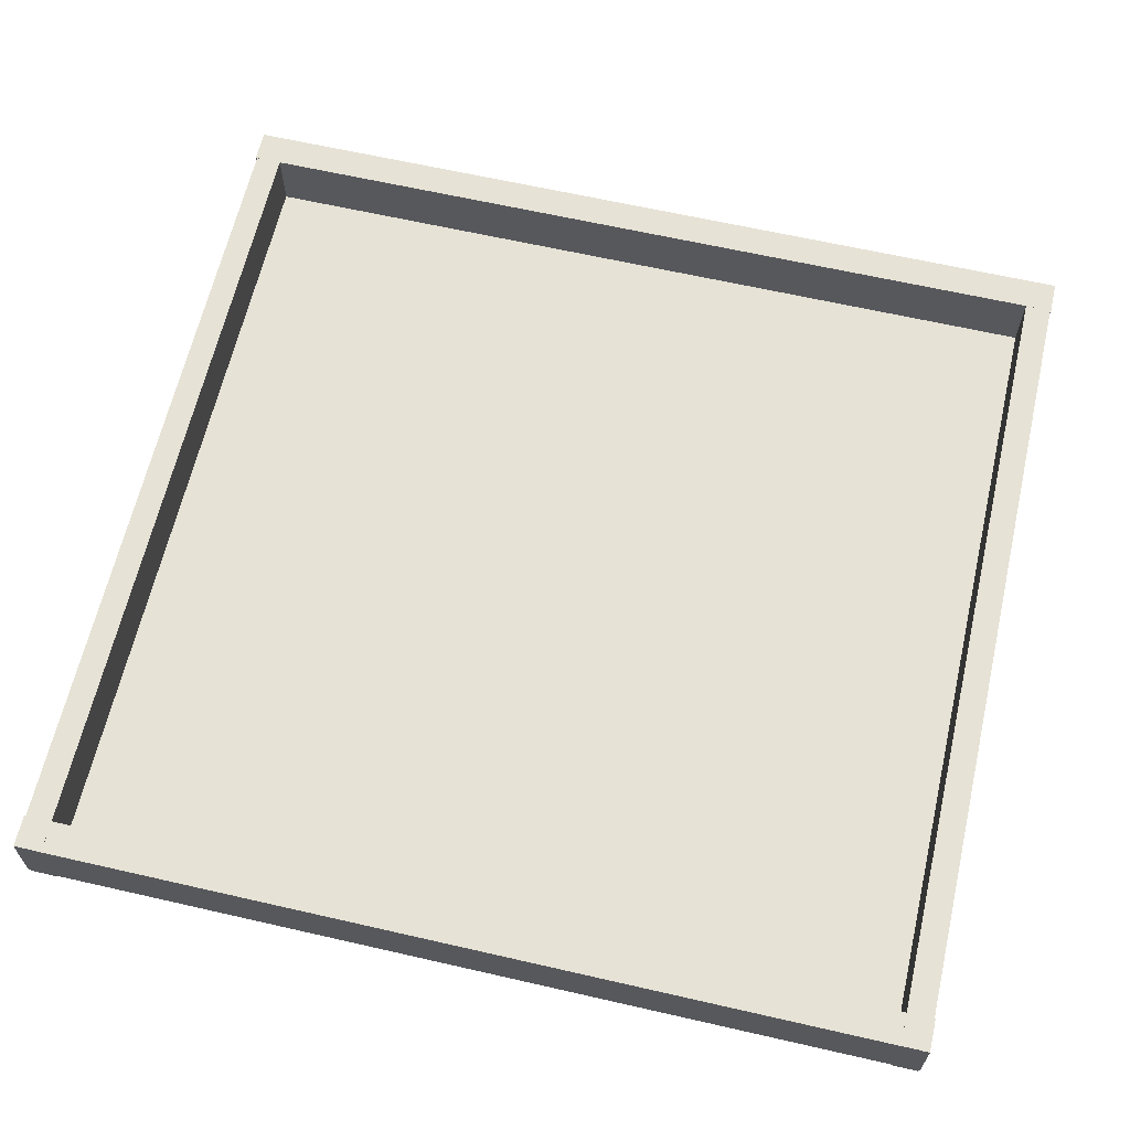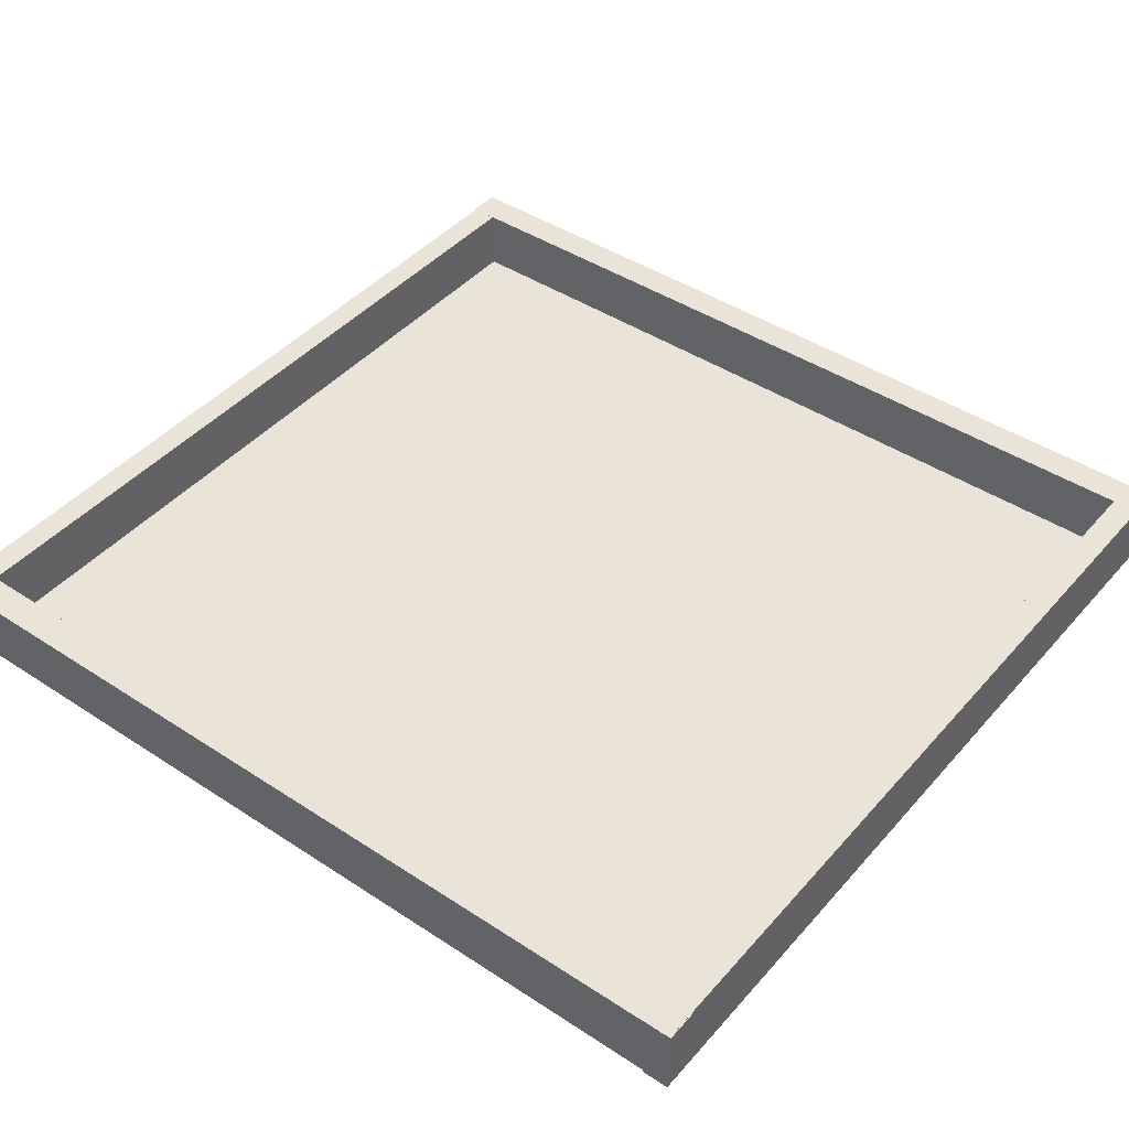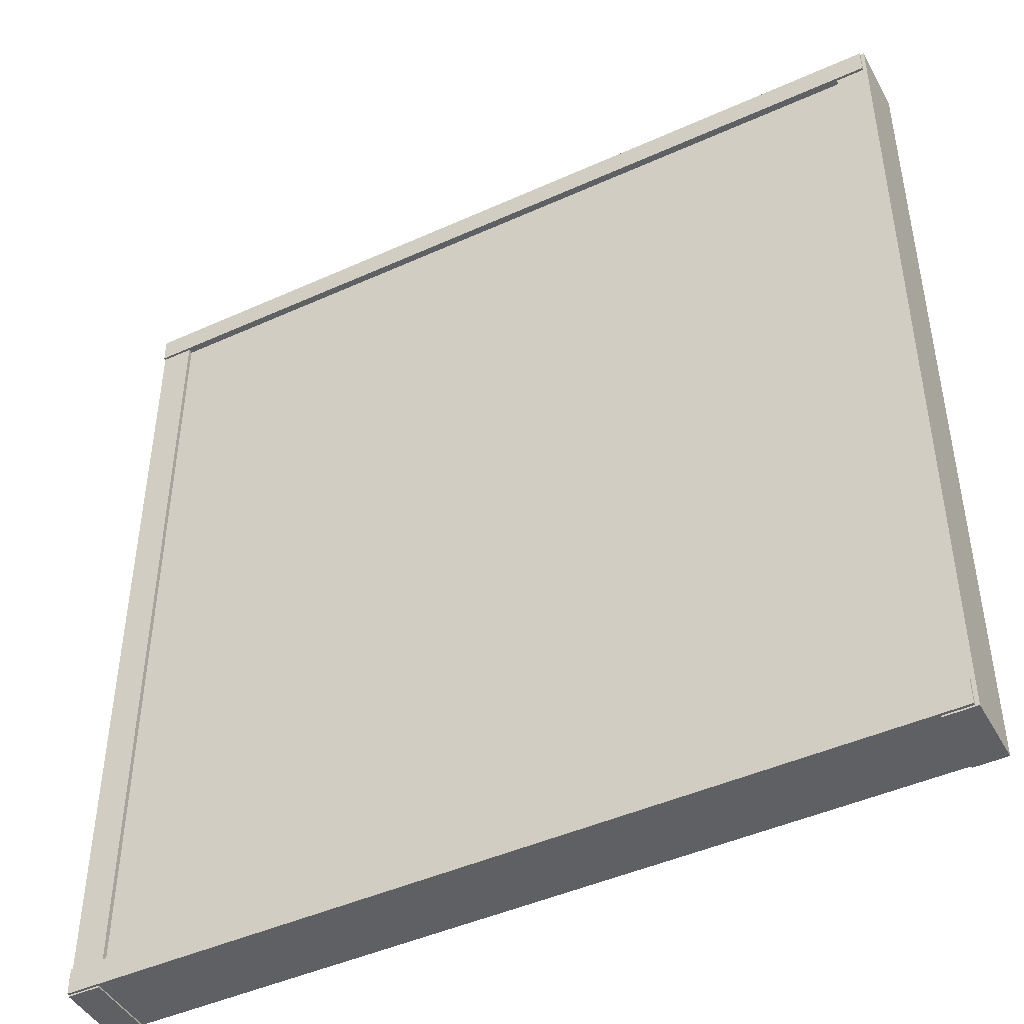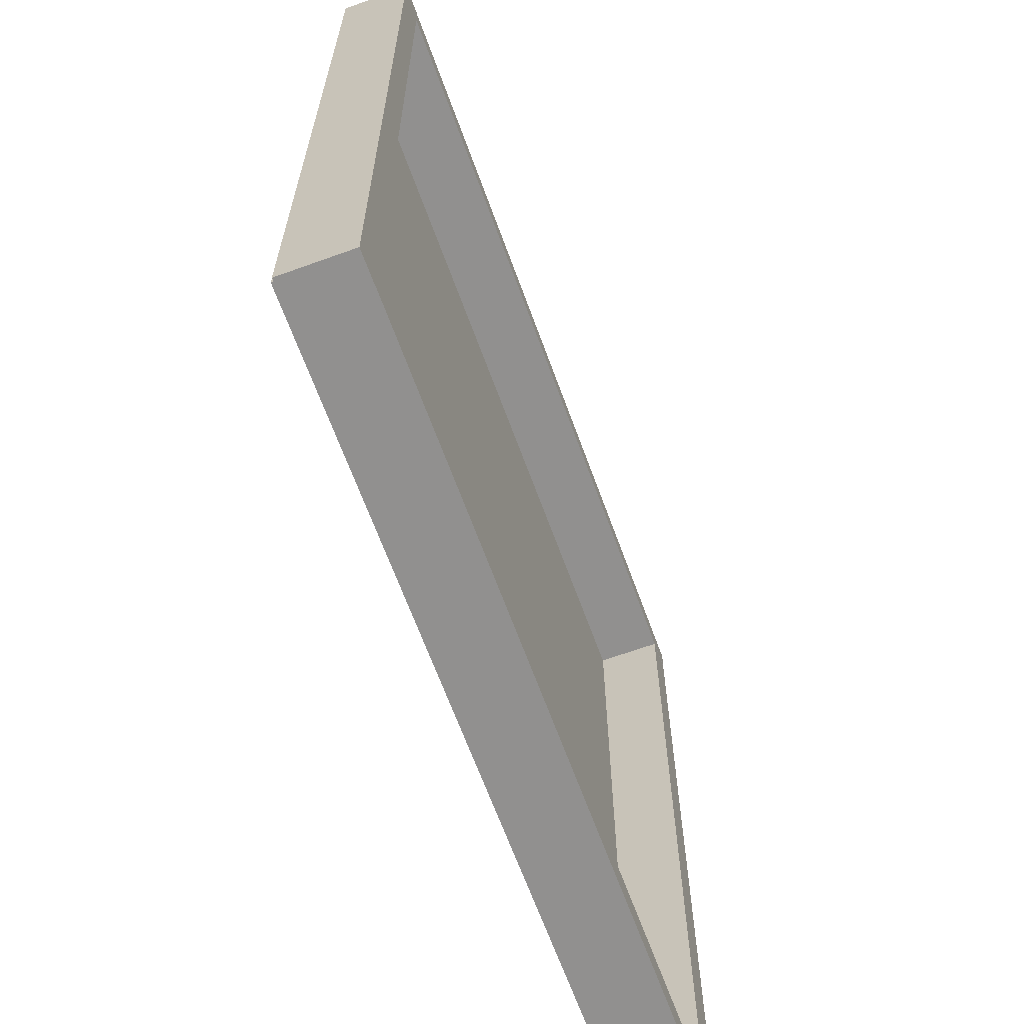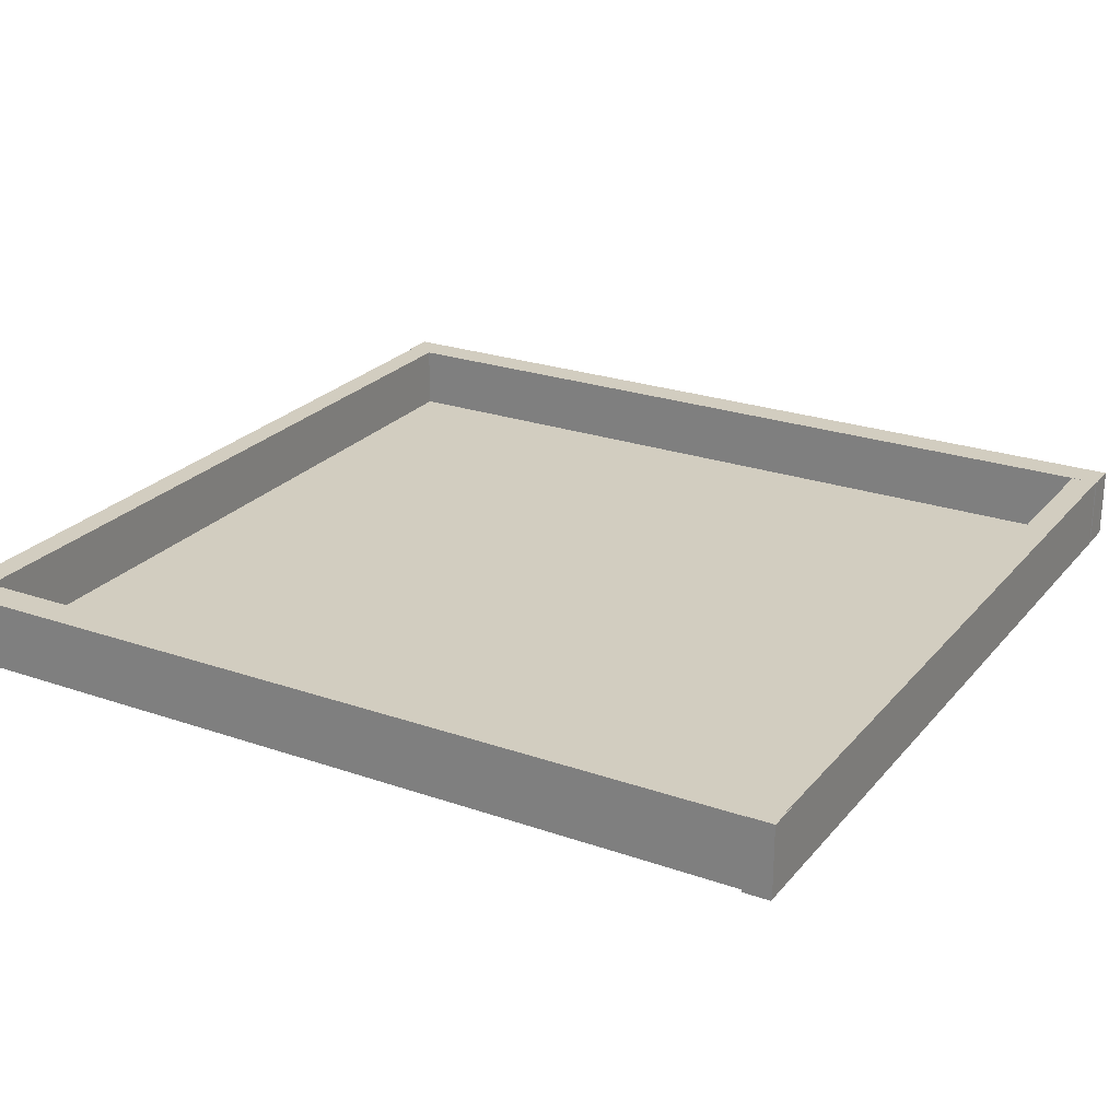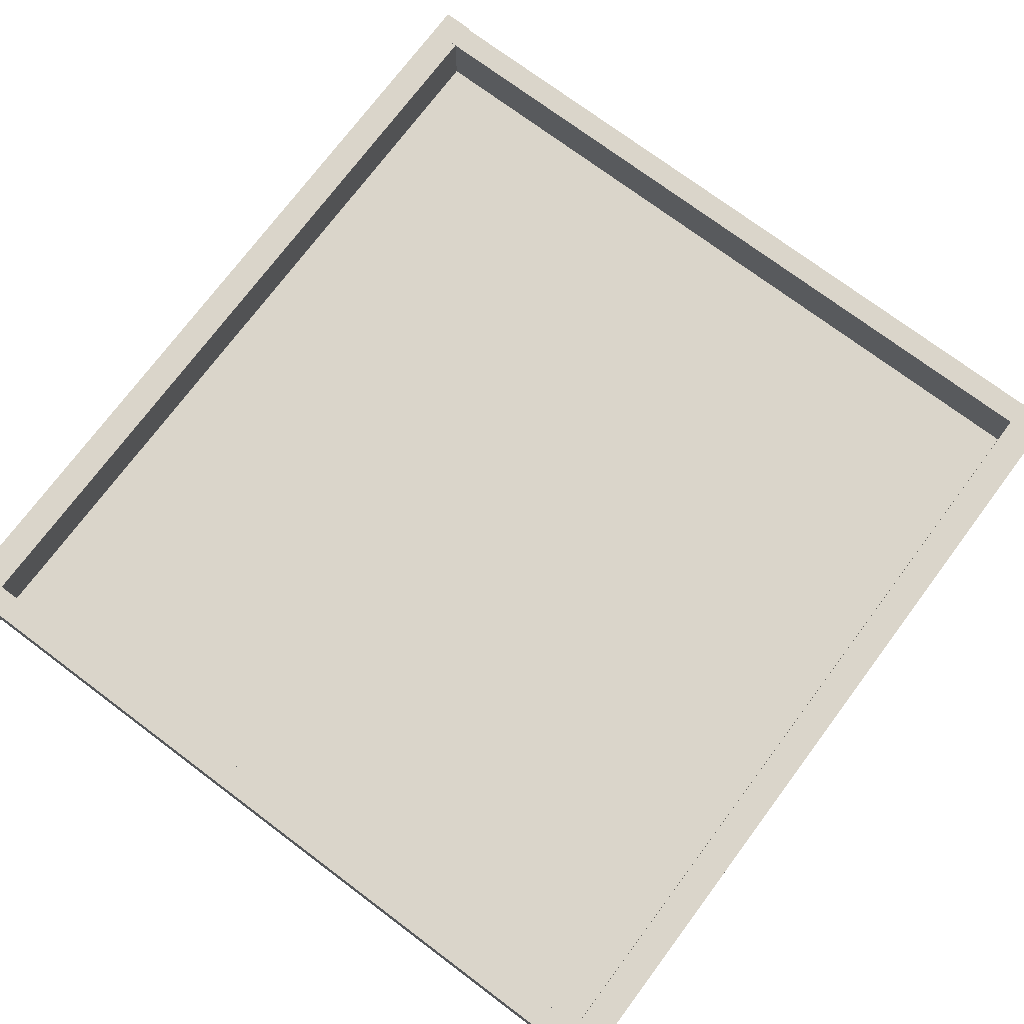
<metadata>
{"format":"obj","ext":"obj","renderer":"f3d","projection":"perspective","resolution":1024,"background":"white","views":[{"elev":64.0,"azim":-77.0,"up":"+Y"},{"elev":43.5,"azim":-52.2,"up":"+Y"},{"elev":-45.3,"azim":27.6,"up":"+Z"},{"elev":-65.7,"azim":110.0,"up":"+Z"},{"elev":24.4,"azim":-60.2,"up":"+Y"},{"elev":74.2,"azim":36.8,"up":"+Y"}]}
</metadata>
<code>
o Plane
v 7.174 0.3048 7.28
v -6.933 0.3048 7.28
v 7.174 0.3048 -7.379
v -6.933 0.3048 -7.379
f 2 1 4
f 1 3 4
o Cube
v -7.125 0.1847 -7.052
v -7.125 0.1847 -7.489
v 7.16 0.1847 -7.489
v 7.16 0.1847 -7.052
v -7.125 1.394 -7.052
v -7.125 1.394 -7.489
v 7.16 1.394 -7.489
v 7.16 1.394 -7.052
v -6.585 0.2263 -7.516
v -6.585 0.2263 7.357
v -7.125 0.2263 7.357
v -7.125 0.2263 -7.516
v -6.585 1.39 -7.516
v -6.585 1.39 7.357
v -7.125 1.39 7.357
v -7.125 1.39 -7.516
v 7.223 0.2274 -7.516
v 7.223 0.2274 7.357
v 6.683 0.2274 7.357
v 6.683 0.2274 -7.516
v 7.223 1.396 -7.516
v 7.223 1.396 7.357
v 6.683 1.396 7.357
v 6.683 1.396 -7.516
v -7.125 0.1847 7.341
v -7.125 0.1847 6.904
v 7.16 0.1847 6.904
v 7.16 0.1847 7.341
v -7.125 1.394 7.341
v -7.125 1.394 6.904
v 7.16 1.394 6.904
v 7.16 1.394 7.341
f 9 10 5
f 10 11 6
f 11 12 7
f 12 9 8
f 5 6 8
f 12 11 9
f 13 14 16
f 17 20 18
f 13 17 14
f 14 18 19
f 15 19 16
f 17 13 20
f 10 6 5
f 11 7 6
f 12 8 7
f 9 5 8
f 6 7 8
f 11 10 9
f 14 15 16
f 20 19 18
f 17 18 14
f 15 14 19
f 19 20 16
f 13 16 20
f 21 22 24
f 25 28 26
f 21 25 22
f 22 26 23
f 23 27 24
f 25 21 28
f 33 34 29
f 34 35 30
f 35 36 31
f 36 33 32
f 29 30 32
f 36 35 33
f 22 23 24
f 28 27 26
f 25 26 22
f 26 27 23
f 27 28 24
f 21 24 28
f 34 30 29
f 35 31 30
f 36 32 31
f 33 29 32
f 30 31 32
f 35 34 33

</code>
